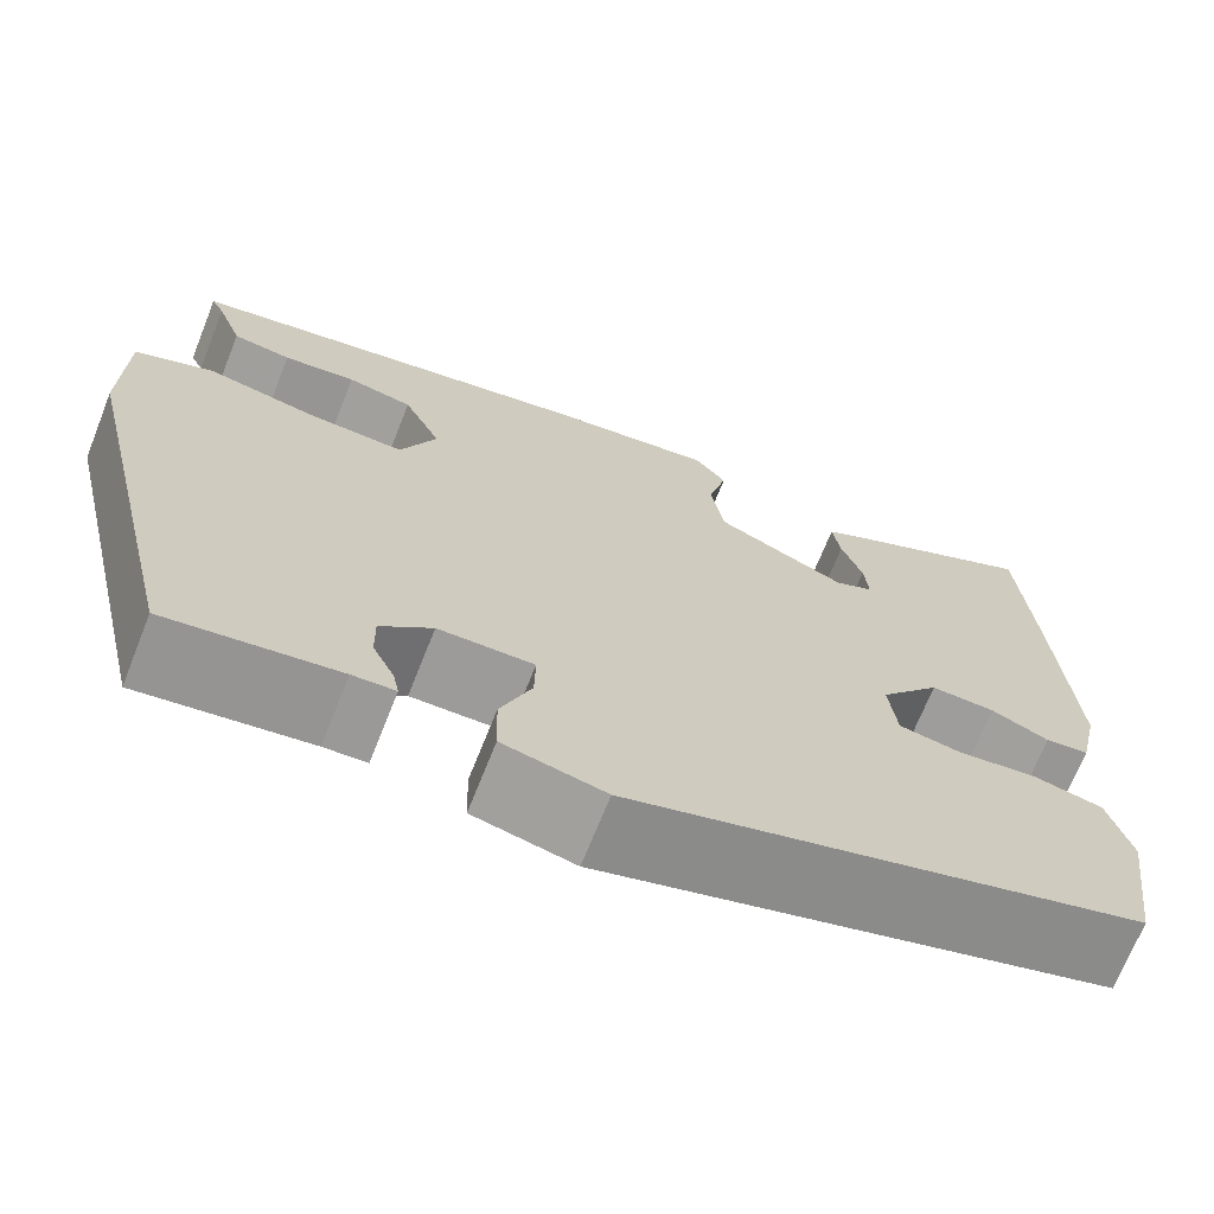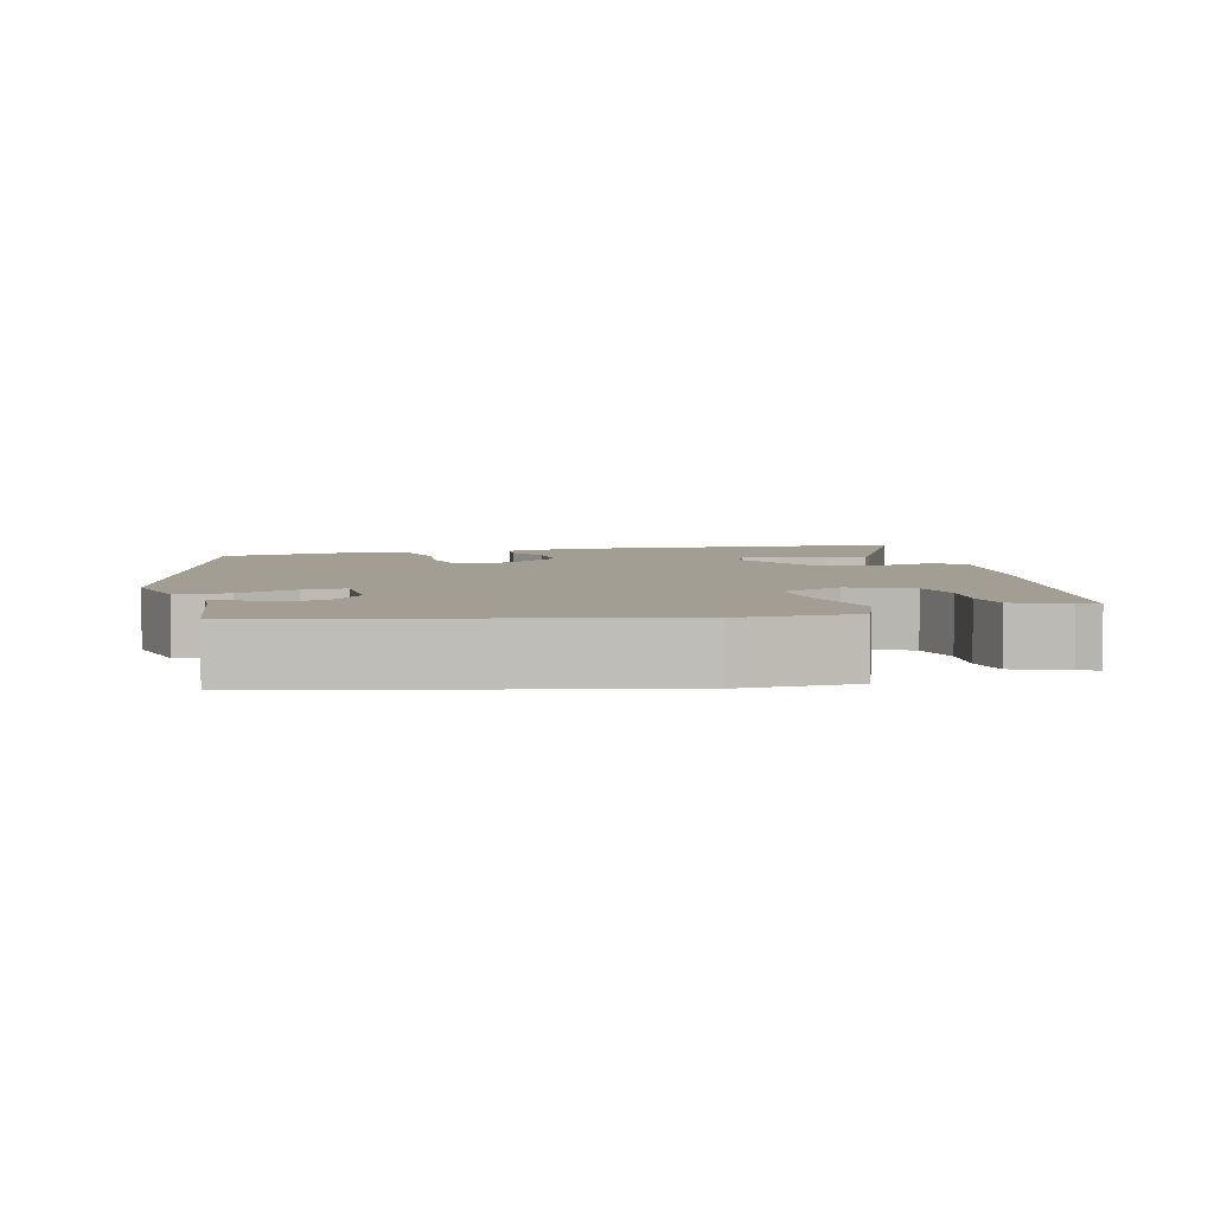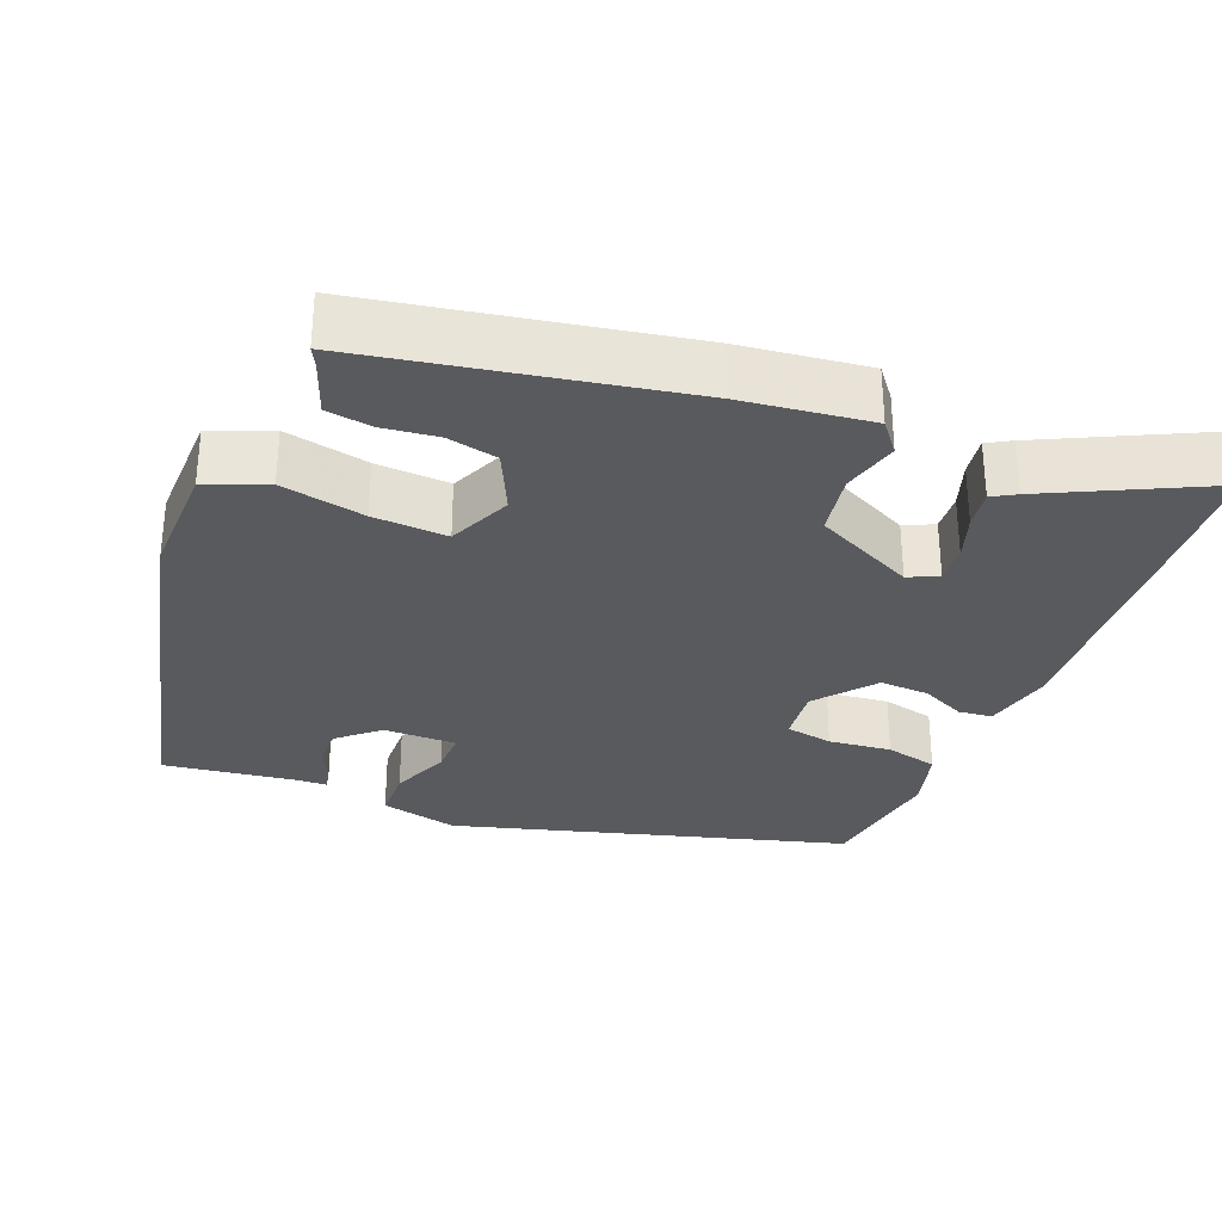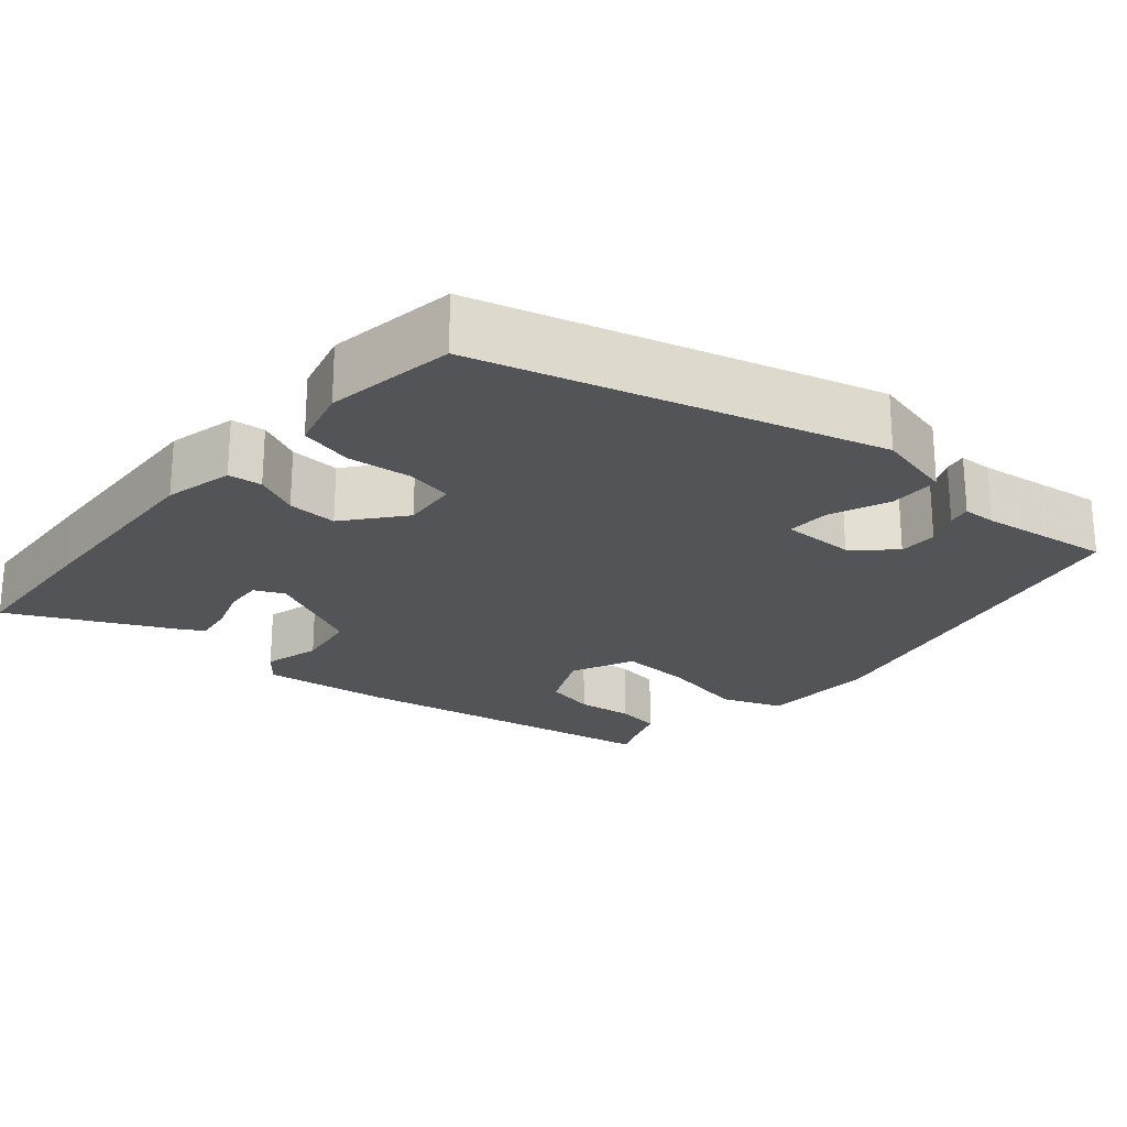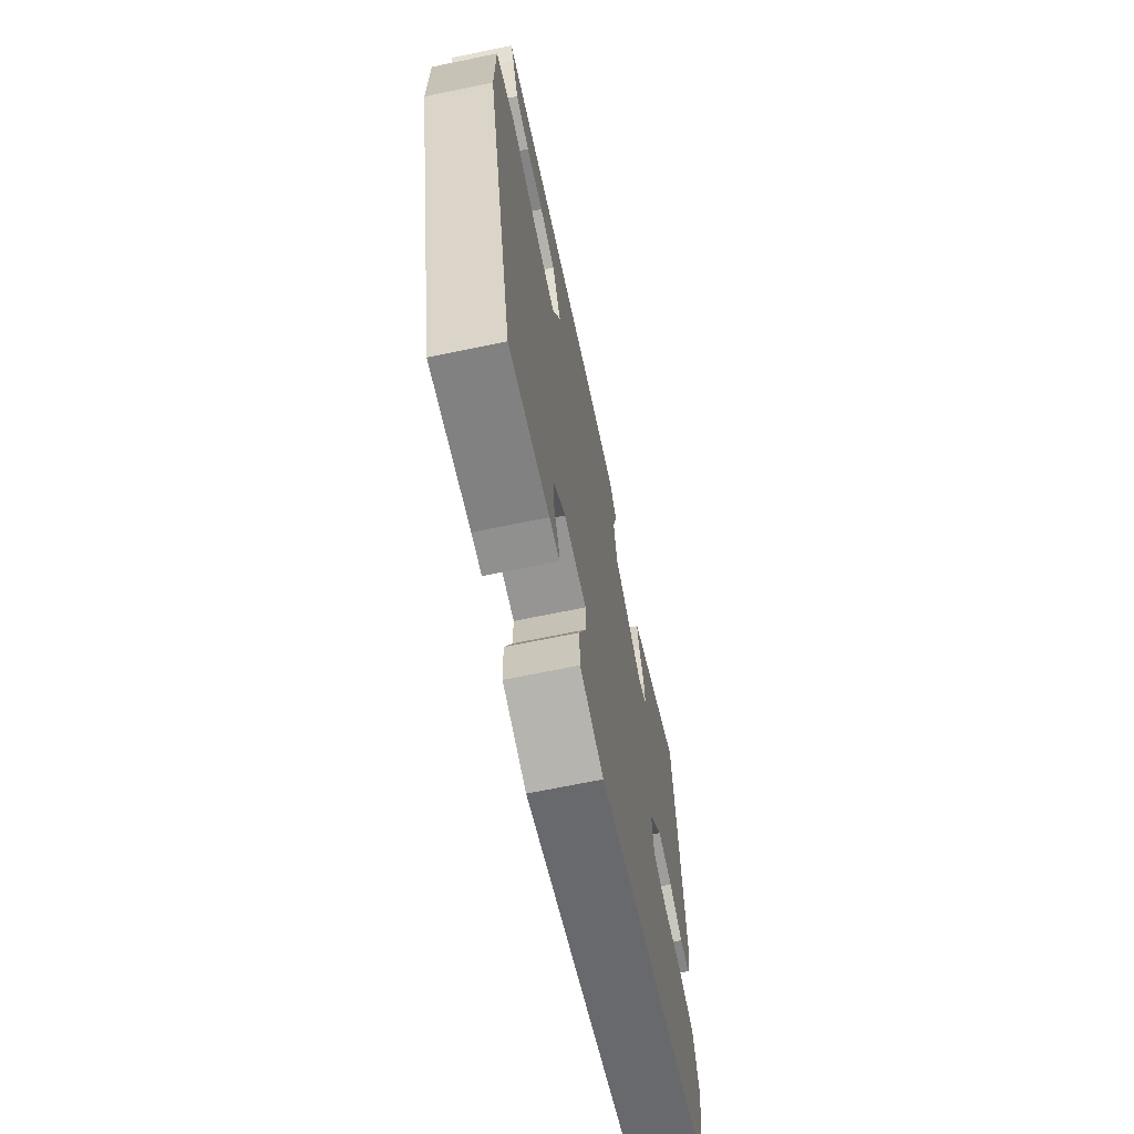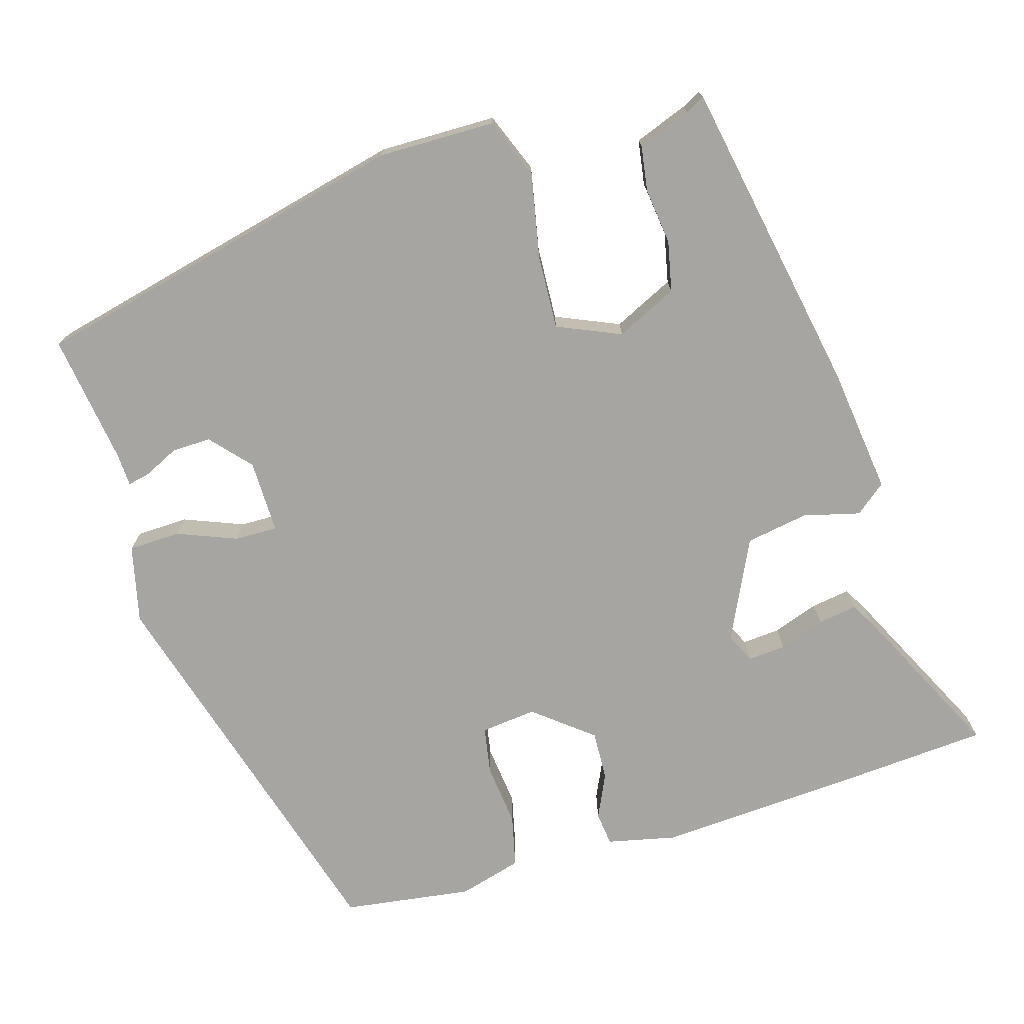
<metadata>
{"format":"obj","ext":"obj","renderer":"f3d","projection":"perspective","resolution":1024,"background":"white","views":[{"elev":-69.8,"azim":-21.7,"up":"+Z"},{"elev":5.0,"azim":-104.8,"up":"+Y"},{"elev":-31.0,"azim":-22.0,"up":"+Y"},{"elev":-23.0,"azim":138.9,"up":"+Y"},{"elev":-68.1,"azim":-78.3,"up":"+Z"},{"elev":-73.6,"azim":-73.3,"up":"+Y"}]}
</metadata>
<code>
v -0.49 0.07 0.434
v -0.076 0.07 0.511
v 0.092 0.07 0.532
v 0.124 0.07 0.492
v 0.105 0.07 0.418
v 0.119 0.07 0.336
v 0.25 0.07 0.273
v 0.289 0.07 0.291
v 0.285 0.07 0.341
v 0.264 0.07 0.401
v 0.256 0.07 0.452
v 0.287 0.07 0.47
v 0.495 0.07 0.573
v 0.509 0.07 0.378
v 0.525 0.07 0.112
v 0.505 0.07 0.022
v 0.461 0.07 0.017
v 0.403 0.07 0.044
v 0.338 0.07 0.047
v 0.277 0.07 -0.029
v 0.285 0.07 -0.102
v 0.347 0.07 -0.113
v 0.429 0.07 -0.104
v 0.498 0.07 -0.12
v 0.521 0.07 -0.203
v 0.497 0.07 -0.373
v -0.017 0.07 -0.52
v -0.119 0.07 -0.496
v -0.121 0.07 -0.428
v -0.09 0.07 -0.35
v -0.089 0.07 -0.294
v -0.185 0.07 -0.295
v -0.237 0.07 -0.341
v -0.236 0.07 -0.392
v -0.214 0.07 -0.438
v -0.208 0.07 -0.467
v -0.251 0.07 -0.469
v -0.422 0.07 -0.493
v -0.539 0.07 0.004
v -0.537 0.07 0.158
v -0.458 0.07 0.189
v -0.348 0.07 0.167
v -0.251 0.07 0.162
v -0.215 0.07 0.245
v -0.253 0.07 0.325
v -0.319 0.07 0.339
v -0.392 0.07 0.33
v -0.451 0.07 0.339
v -0.477 0.07 0.409
v -0.49 0 0.434
v -0.076 0 0.511
v 0.092 0 0.532
v 0.124 0 0.492
v 0.105 0 0.418
v 0.119 0 0.336
v 0.25 0 0.273
v 0.289 0 0.291
v 0.285 0 0.341
v 0.264 0 0.401
v 0.256 0 0.452
v 0.287 0 0.47
v 0.495 0 0.573
v 0.509 0 0.378
v 0.525 0 0.112
v 0.505 0 0.022
v 0.461 0 0.017
v 0.403 0 0.044
v 0.338 0 0.047
v 0.277 0 -0.029
v 0.285 0 -0.102
v 0.347 0 -0.113
v 0.429 0 -0.104
v 0.498 0 -0.12
v 0.521 0 -0.203
v 0.497 0 -0.373
v -0.017 0 -0.52
v -0.119 0 -0.496
v -0.121 0 -0.428
v -0.09 0 -0.35
v -0.089 0 -0.294
v -0.185 0 -0.295
v -0.237 0 -0.341
v -0.236 0 -0.392
v -0.214 0 -0.438
v -0.208 0 -0.467
v -0.251 0 -0.469
v -0.422 0 -0.493
v -0.539 0 0.004
v -0.537 0 0.158
v -0.458 0 0.189
v -0.348 0 0.167
v -0.251 0 0.162
v -0.215 0 0.245
v -0.253 0 0.325
v -0.319 0 0.339
v -0.392 0 0.33
v -0.451 0 0.339
v -0.477 0 0.409
f 46 47 48 49
f 3 4 5
f 2 3 5
f 1 2 5
f 49 1 5
f 46 49 5
f 45 46 5
f 44 45 5 6
f 43 44 6 7
f 40 41 42
f 39 40 42
f 38 39 42
f 37 38 42
f 37 42 43
f 34 35 36 37
f 33 34 37 43
f 32 33 43 7
f 28 29 30
f 27 28 30
f 26 27 30
f 25 26 30
f 24 25 30
f 23 24 30
f 22 23 30
f 21 22 30 31
f 20 21 31 32
f 16 17 18
f 15 16 18
f 14 15 18
f 13 14 18
f 12 13 18
f 11 12 18
f 10 11 18
f 9 10 18
f 8 9 18 19
f 19 20 32
f 8 19 32
f 7 8 32
f 98 97 96 95
f 54 53 52
f 54 52 51
f 54 51 50
f 54 50 98
f 54 98 95
f 54 95 94
f 55 54 94 93
f 56 55 93 92
f 91 90 89
f 91 89 88
f 91 88 87
f 91 87 86
f 92 91 86
f 86 85 84 83
f 92 86 83 82
f 56 92 82 81
f 79 78 77
f 79 77 76
f 79 76 75
f 79 75 74
f 79 74 73
f 79 73 72
f 79 72 71
f 80 79 71 70
f 81 80 70 69
f 67 66 65
f 67 65 64
f 67 64 63
f 67 63 62
f 67 62 61
f 67 61 60
f 67 60 59
f 67 59 58
f 68 67 58 57
f 81 69 68
f 81 68 57
f 81 57 56
f 1 50 51 2
f 2 51 52 3
f 3 52 53 4
f 4 53 54 5
f 5 54 55 6
f 6 55 56 7
f 7 56 57 8
f 8 57 58 9
f 9 58 59 10
f 10 59 60 11
f 11 60 61 12
f 12 61 62 13
f 13 62 63 14
f 14 63 64 15
f 15 64 65 16
f 16 65 66 17
f 17 66 67 18
f 18 67 68 19
f 19 68 69 20
f 20 69 70 21
f 21 70 71 22
f 22 71 72 23
f 23 72 73 24
f 24 73 74 25
f 25 74 75 26
f 26 75 76 27
f 27 76 77 28
f 28 77 78 29
f 29 78 79 30
f 30 79 80 31
f 31 80 81 32
f 32 81 82 33
f 33 82 83 34
f 34 83 84 35
f 35 84 85 36
f 36 85 86 37
f 37 86 87 38
f 38 87 88 39
f 39 88 89 40
f 40 89 90 41
f 41 90 91 42
f 42 91 92 43
f 43 92 93 44
f 44 93 94 45
f 45 94 95 46
f 46 95 96 47
f 47 96 97 48
f 48 97 98 49
f 49 98 50 1

</code>
